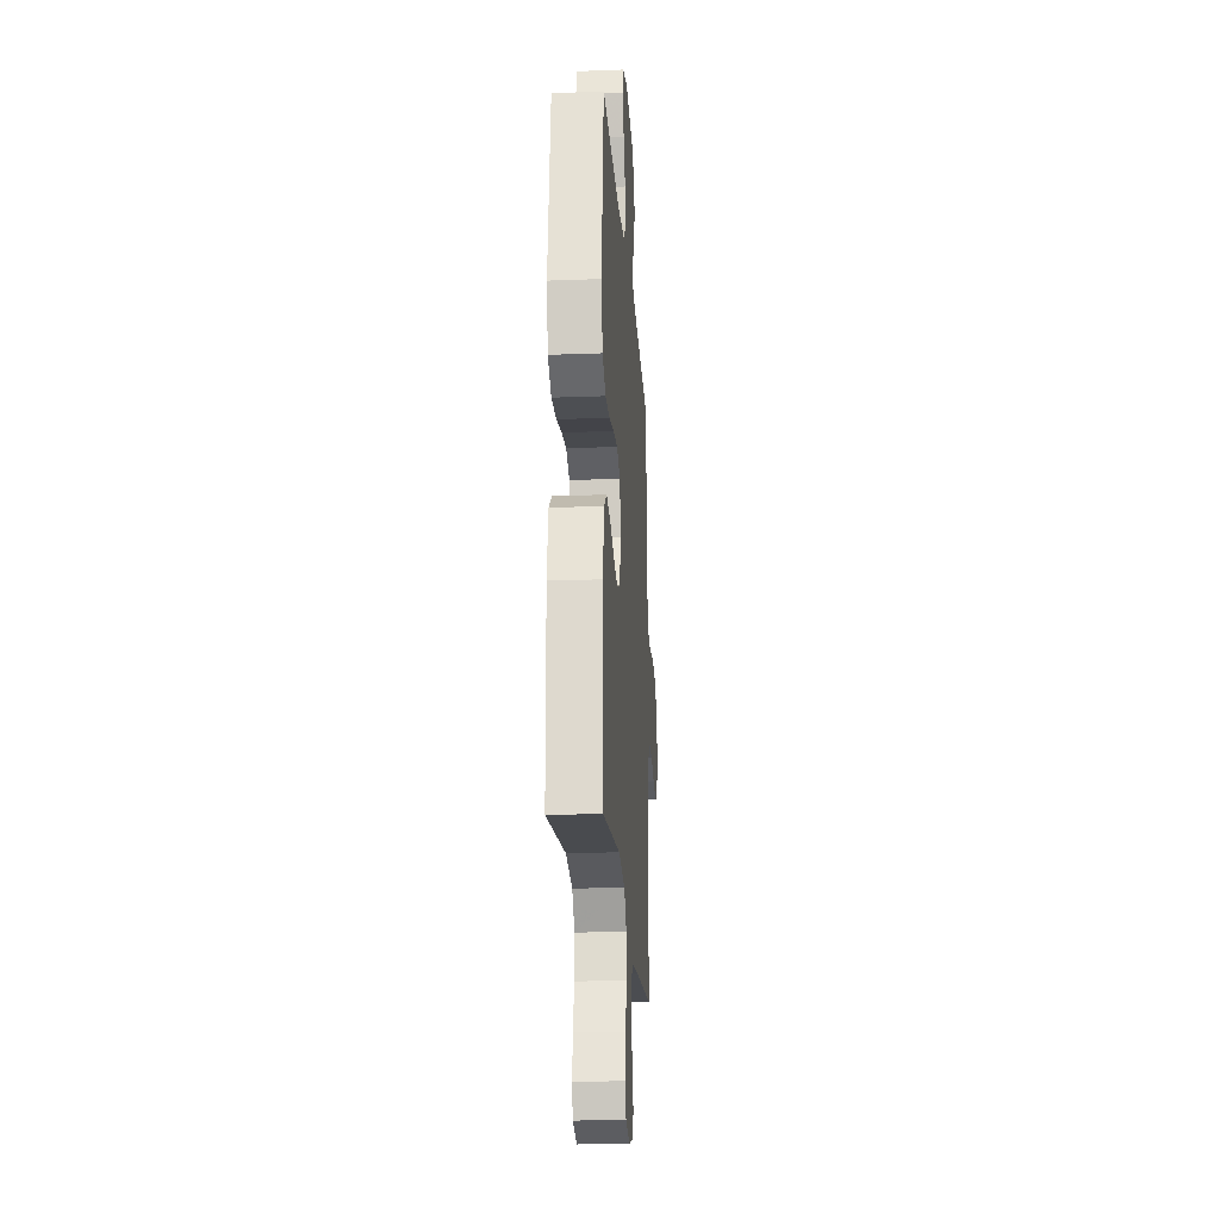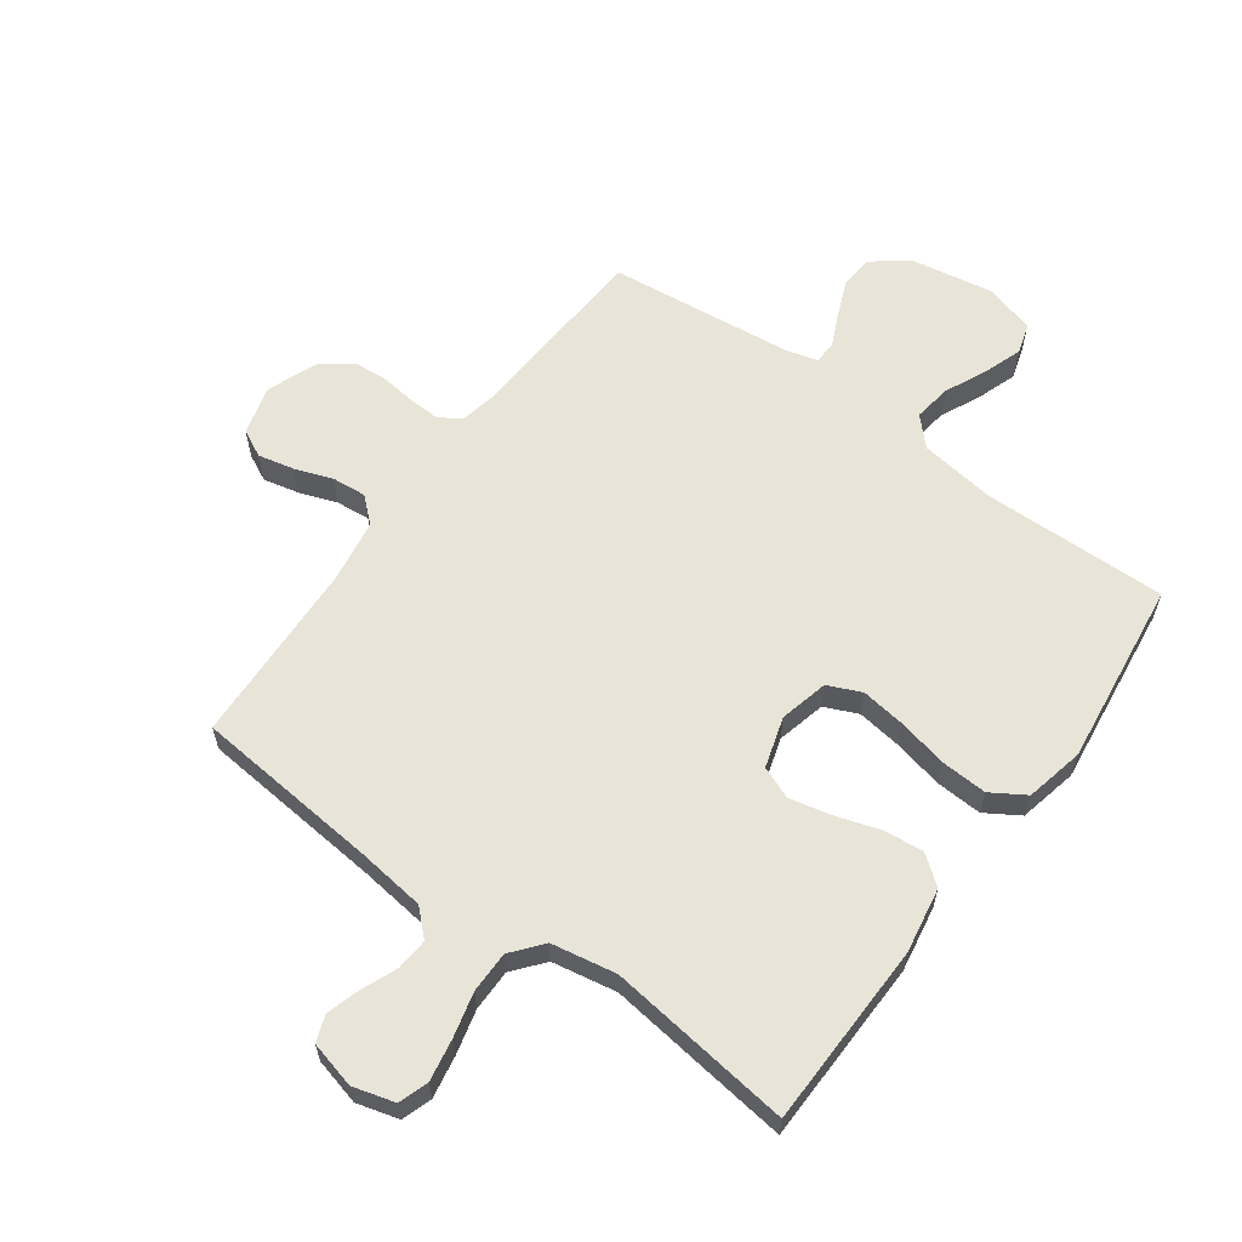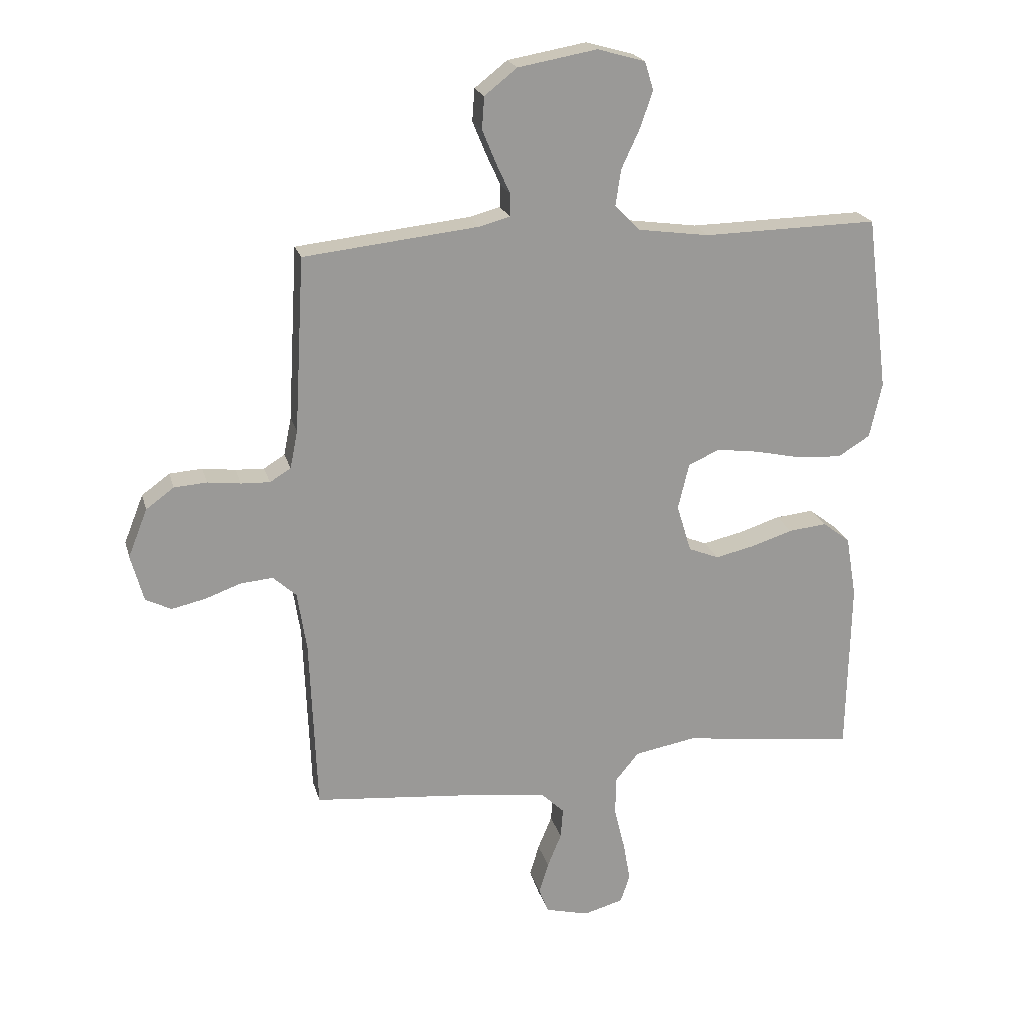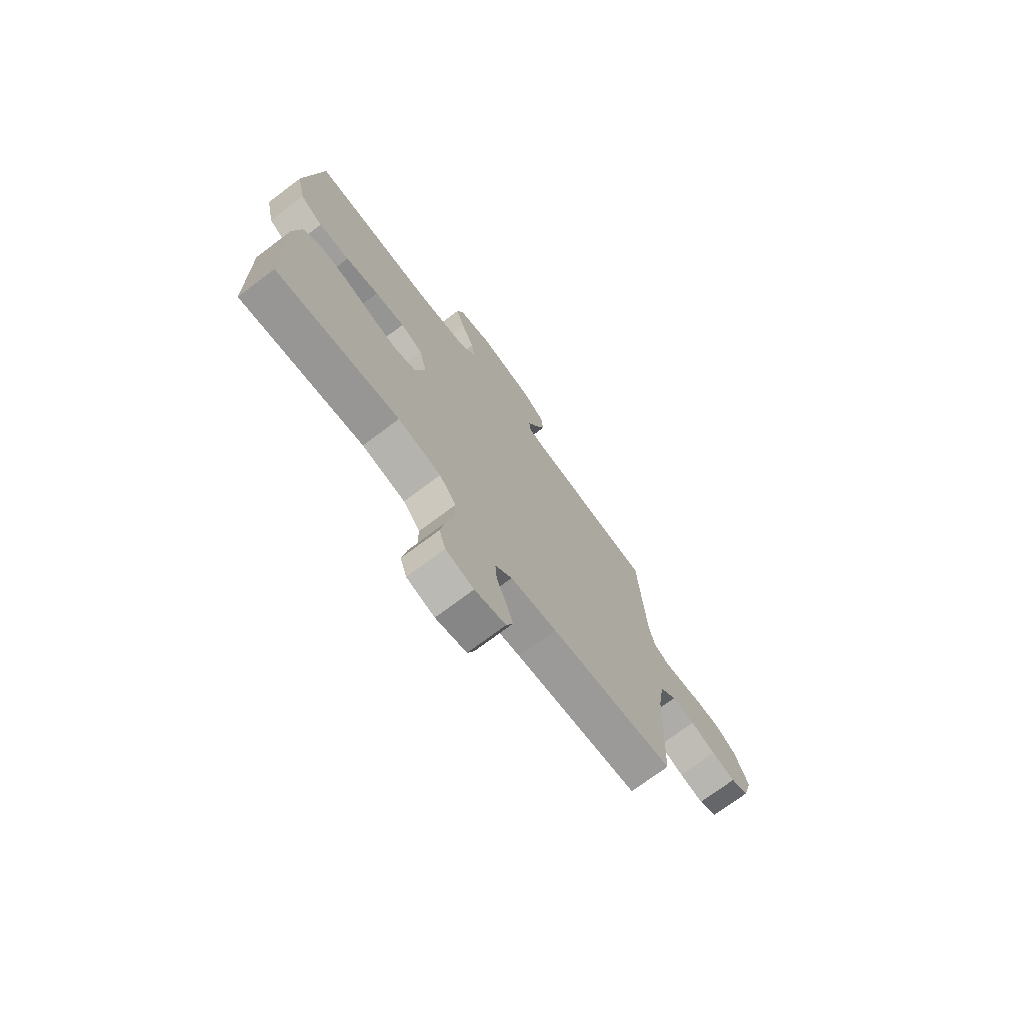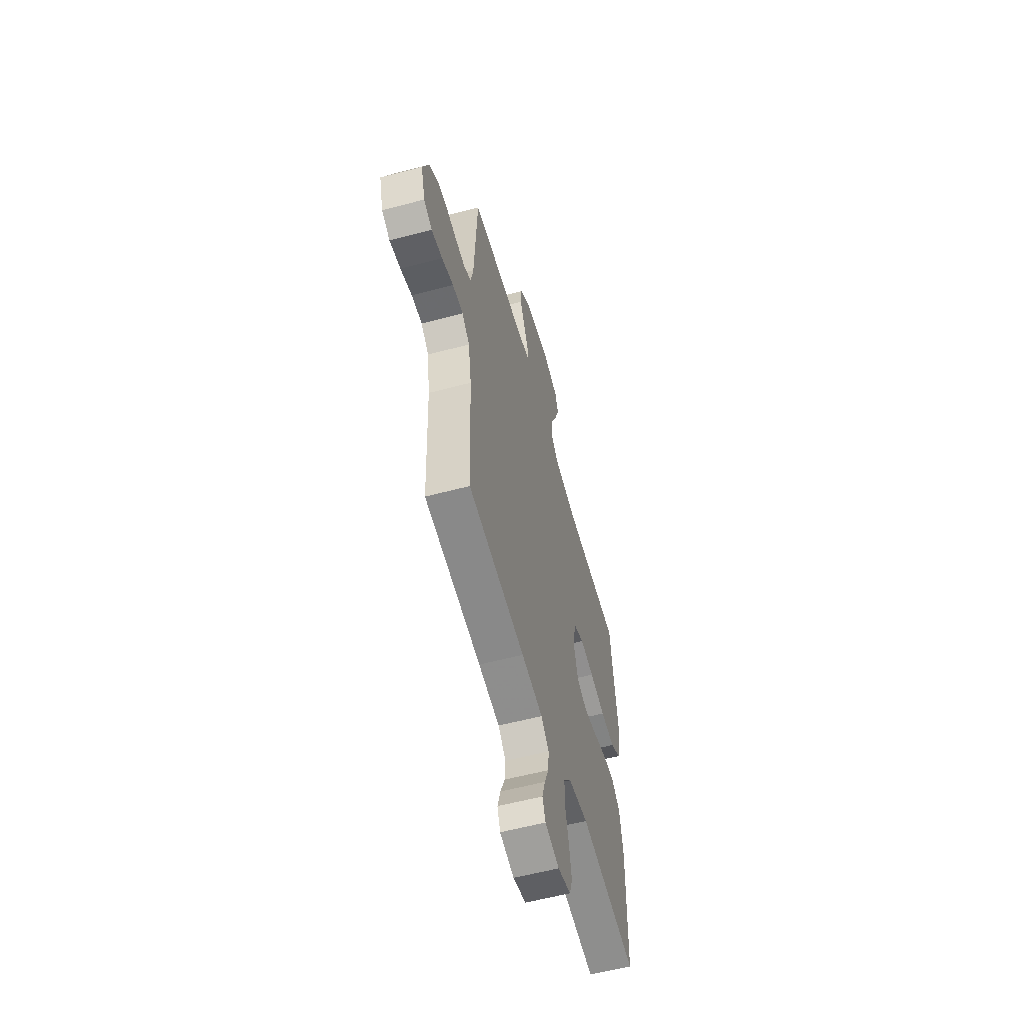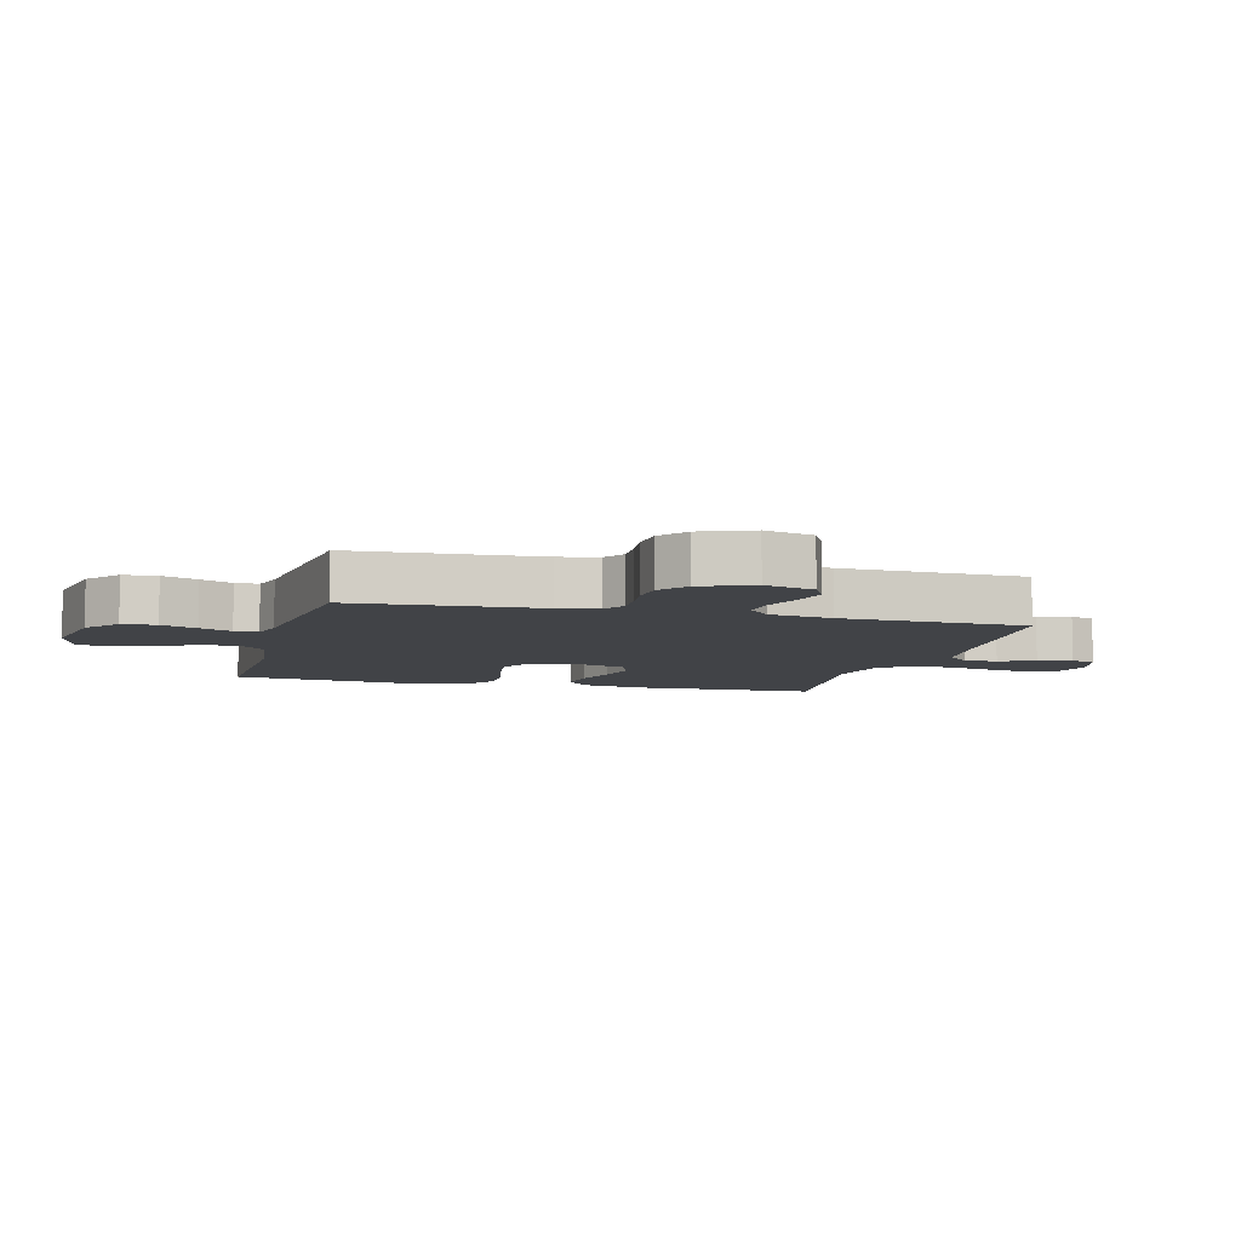
<metadata>
{"format":"obj","ext":"obj","renderer":"f3d","projection":"perspective","resolution":1024,"background":"white","views":[{"elev":-21.0,"azim":-86.1,"up":"+Z"},{"elev":61.3,"azim":-144.0,"up":"+Y"},{"elev":21.0,"azim":166.0,"up":"+Z"},{"elev":-73.3,"azim":-53.1,"up":"+Z"},{"elev":-58.1,"azim":105.4,"up":"+Z"},{"elev":-7.0,"azim":75.2,"up":"+Y"}]}
</metadata>
<code>
v -0.5 0.07 -0.5
v -0.506 0.07 -0.2
v -0.488 0.07 -0.094
v -0.441 0.07 -0.058
v -0.376 0.07 -0.065
v -0.304 0.07 -0.088
v -0.237 0.07 -0.103
v -0.185 0.07 -0.082
v -0.16 0.07 0
v -0.179 0.07 0.079
v -0.233 0.07 0.103
v -0.306 0.07 0.093
v -0.387 0.07 0.075
v -0.462 0.07 0.071
v -0.517 0.07 0.105
v -0.538 0.07 0.2
v -0.5 0.07 0.5
v -0.2 0.07 0.494
v -0.077 0.07 0.511
v -0.035 0.07 0.555
v -0.044 0.07 0.616
v -0.075 0.07 0.683
v -0.097 0.07 0.746
v -0.082 0.07 0.795
v 0 0.07 0.818
v 0.135 0.07 0.794
v 0.191 0.07 0.75
v 0.195 0.07 0.695
v 0.171 0.07 0.637
v 0.147 0.07 0.585
v 0.148 0.07 0.547
v 0.2 0.07 0.533
v 0.5 0.07 0.5
v 0.517 0.07 0.2
v 0.53 0.07 0.135
v 0.566 0.07 0.113
v 0.615 0.07 0.115
v 0.672 0.07 0.122
v 0.728 0.07 0.118
v 0.776 0.07 0.083
v 0.809 0.07 0
v 0.787 0.07 -0.08
v 0.743 0.07 -0.102
v 0.685 0.07 -0.089
v 0.624 0.07 -0.067
v 0.568 0.07 -0.062
v 0.528 0.07 -0.098
v 0.512 0.07 -0.2
v 0.5 0.07 -0.5
v 0.2 0.07 -0.528
v 0.088 0.07 -0.542
v 0.047 0.07 -0.581
v 0.051 0.07 -0.633
v 0.075 0.07 -0.691
v 0.091 0.07 -0.745
v 0.075 0.07 -0.787
v 0 0.07 -0.806
v -0.068 0.07 -0.787
v -0.084 0.07 -0.739
v -0.072 0.07 -0.671
v -0.054 0.07 -0.598
v -0.054 0.07 -0.531
v -0.095 0.07 -0.481
v -0.2 0.07 -0.462
v -0.5 0 -0.5
v -0.506 0 -0.2
v -0.488 0 -0.094
v -0.441 0 -0.058
v -0.376 0 -0.065
v -0.304 0 -0.088
v -0.237 0 -0.103
v -0.185 0 -0.082
v -0.16 0 0
v -0.179 0 0.079
v -0.233 0 0.103
v -0.306 0 0.093
v -0.387 0 0.075
v -0.462 0 0.071
v -0.517 0 0.105
v -0.538 0 0.2
v -0.5 0 0.5
v -0.2 0 0.494
v -0.077 0 0.511
v -0.035 0 0.555
v -0.044 0 0.616
v -0.075 0 0.683
v -0.097 0 0.746
v -0.082 0 0.795
v 0 0 0.818
v 0.135 0 0.794
v 0.191 0 0.75
v 0.195 0 0.695
v 0.171 0 0.637
v 0.147 0 0.585
v 0.148 0 0.547
v 0.2 0 0.533
v 0.5 0 0.5
v 0.517 0 0.2
v 0.53 0 0.135
v 0.566 0 0.113
v 0.615 0 0.115
v 0.672 0 0.122
v 0.728 0 0.118
v 0.776 0 0.083
v 0.809 0 0
v 0.787 0 -0.08
v 0.743 0 -0.102
v 0.685 0 -0.089
v 0.624 0 -0.067
v 0.568 0 -0.062
v 0.528 0 -0.098
v 0.512 0 -0.2
v 0.5 0 -0.5
v 0.2 0 -0.528
v 0.088 0 -0.542
v 0.047 0 -0.581
v 0.051 0 -0.633
v 0.075 0 -0.691
v 0.091 0 -0.745
v 0.075 0 -0.787
v 0 0 -0.806
v -0.068 0 -0.787
v -0.084 0 -0.739
v -0.072 0 -0.671
v -0.054 0 -0.598
v -0.054 0 -0.531
v -0.095 0 -0.481
v -0.2 0 -0.462
f 58 59 60 61
f 56 57 58 61
f 56 61 62
f 53 54 55 56
f 53 56 62
f 52 53 62 63
f 48 49 50
f 47 48 50 51
f 42 43 44 45
f 42 45 46
f 41 42 46
f 40 41 46
f 37 38 39 40
f 36 37 40 46
f 35 36 46 47
f 32 33 34
f 31 32 34 35
f 27 28 29 30
f 25 26 27 30
f 25 30 31
f 24 25 31
f 21 22 23 24
f 21 24 31 35
f 15 16 17 18
f 15 18 19
f 12 13 14 15
f 11 12 15 19
f 10 11 19 20
f 3 4 5 6
f 3 6 7
f 64 1 2 3
f 63 64 3 7
f 20 21 35 47
f 9 10 20 47
f 8 9 47 51
f 51 52 63
f 7 8 51 63
f 125 124 123 122
f 125 122 121 120
f 126 125 120
f 120 119 118 117
f 126 120 117
f 127 126 117 116
f 114 113 112
f 115 114 112 111
f 109 108 107 106
f 110 109 106
f 110 106 105
f 110 105 104
f 104 103 102 101
f 110 104 101 100
f 111 110 100 99
f 98 97 96
f 99 98 96 95
f 94 93 92 91
f 94 91 90 89
f 95 94 89
f 95 89 88
f 88 87 86 85
f 99 95 88 85
f 82 81 80 79
f 83 82 79
f 79 78 77 76
f 83 79 76 75
f 84 83 75 74
f 70 69 68 67
f 71 70 67
f 67 66 65 128
f 71 67 128 127
f 111 99 85 84
f 111 84 74 73
f 115 111 73 72
f 127 116 115
f 127 115 72 71
f 1 65 66 2
f 2 66 67 3
f 3 67 68 4
f 4 68 69 5
f 5 69 70 6
f 6 70 71 7
f 7 71 72 8
f 8 72 73 9
f 9 73 74 10
f 10 74 75 11
f 11 75 76 12
f 12 76 77 13
f 13 77 78 14
f 14 78 79 15
f 15 79 80 16
f 16 80 81 17
f 17 81 82 18
f 18 82 83 19
f 19 83 84 20
f 20 84 85 21
f 21 85 86 22
f 22 86 87 23
f 23 87 88 24
f 24 88 89 25
f 25 89 90 26
f 26 90 91 27
f 27 91 92 28
f 28 92 93 29
f 29 93 94 30
f 30 94 95 31
f 31 95 96 32
f 32 96 97 33
f 33 97 98 34
f 34 98 99 35
f 35 99 100 36
f 36 100 101 37
f 37 101 102 38
f 38 102 103 39
f 39 103 104 40
f 40 104 105 41
f 41 105 106 42
f 42 106 107 43
f 43 107 108 44
f 44 108 109 45
f 45 109 110 46
f 46 110 111 47
f 47 111 112 48
f 48 112 113 49
f 49 113 114 50
f 50 114 115 51
f 51 115 116 52
f 52 116 117 53
f 53 117 118 54
f 54 118 119 55
f 55 119 120 56
f 56 120 121 57
f 57 121 122 58
f 58 122 123 59
f 59 123 124 60
f 60 124 125 61
f 61 125 126 62
f 62 126 127 63
f 63 127 128 64
f 64 128 65 1

</code>
